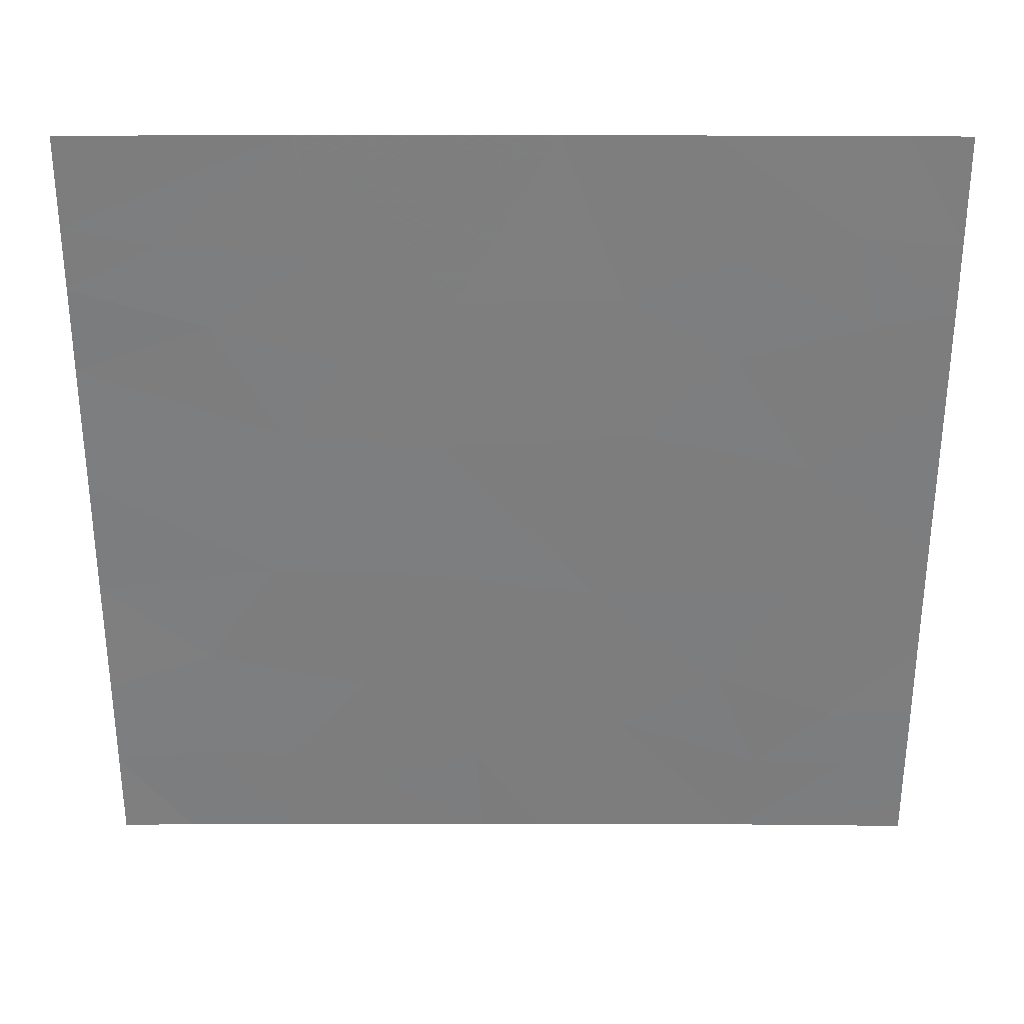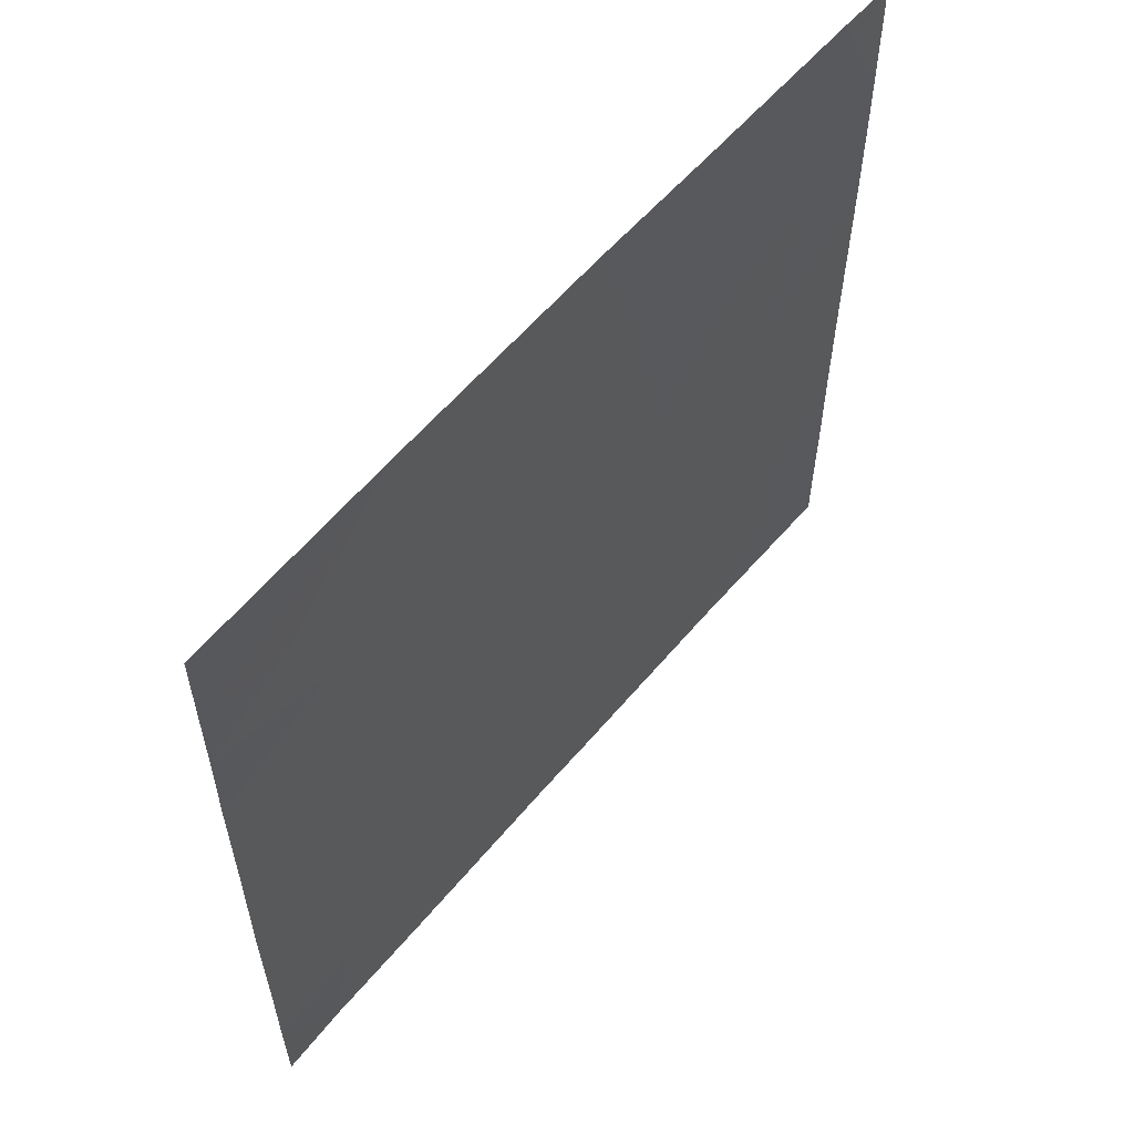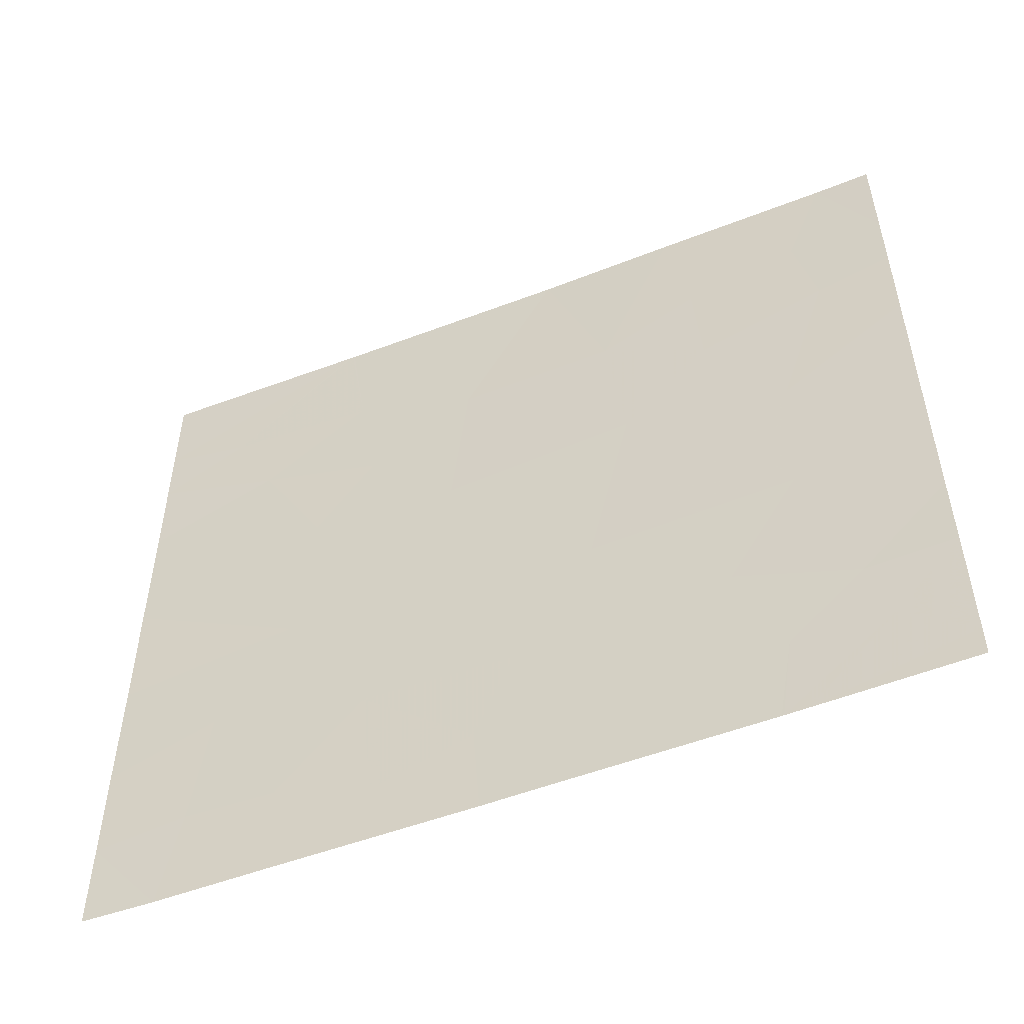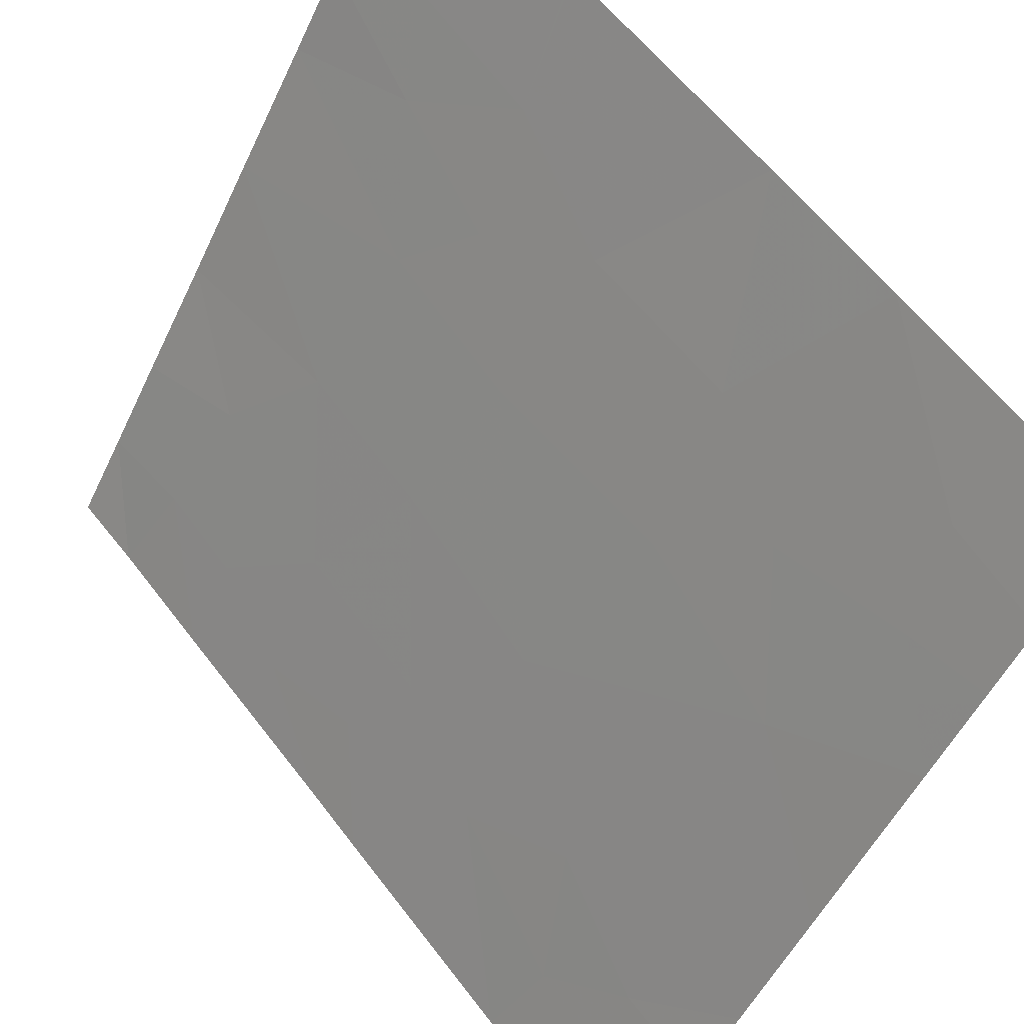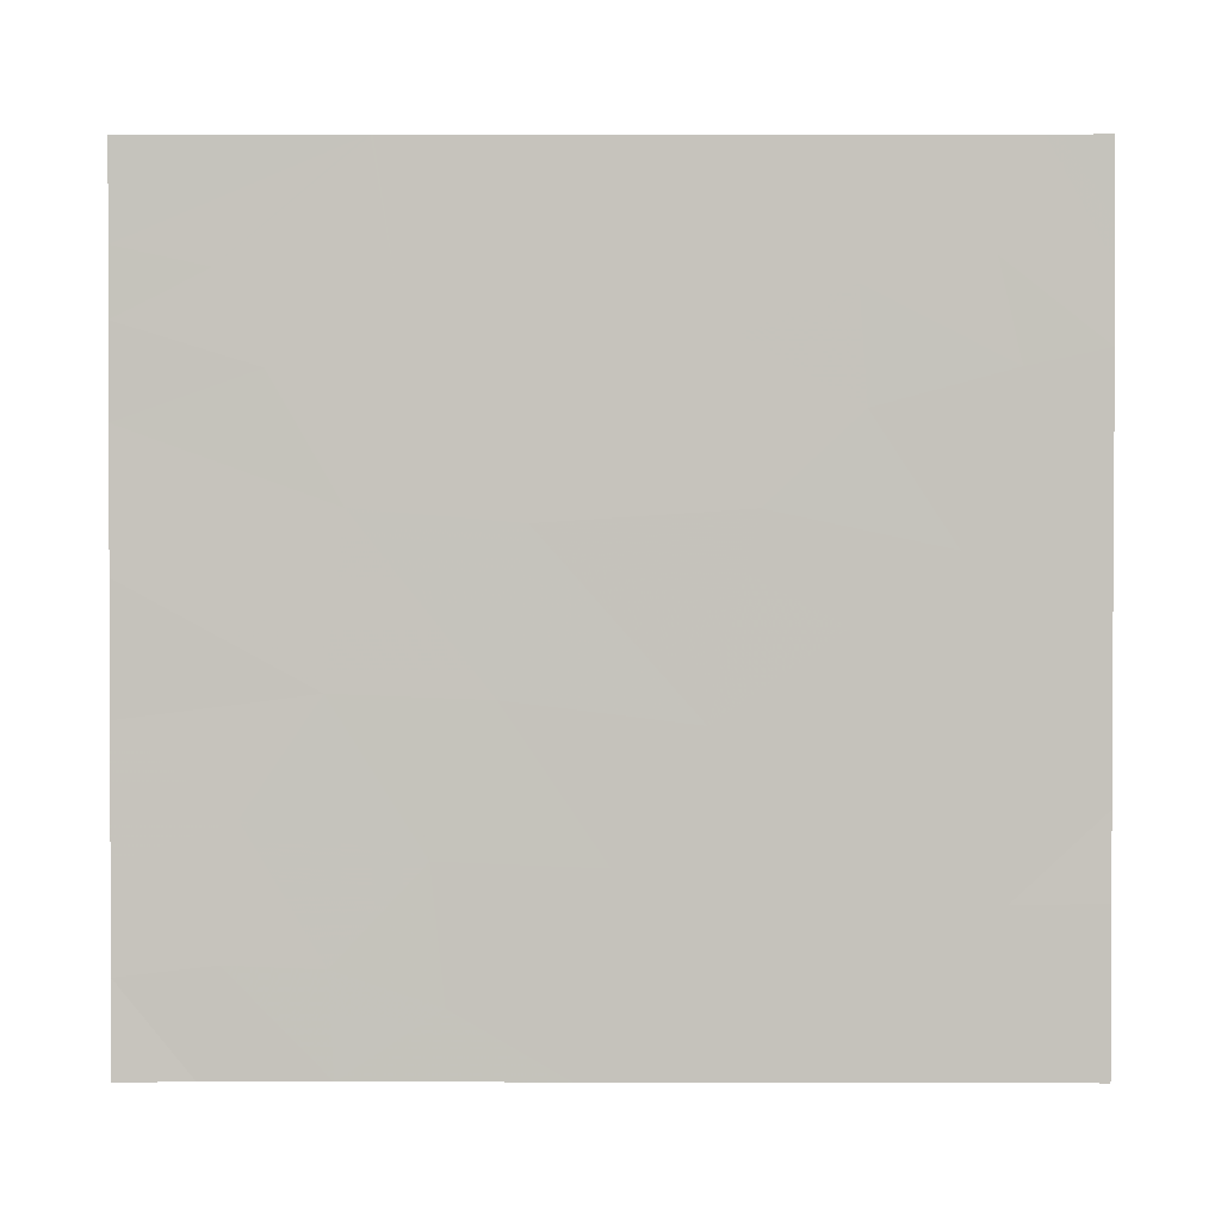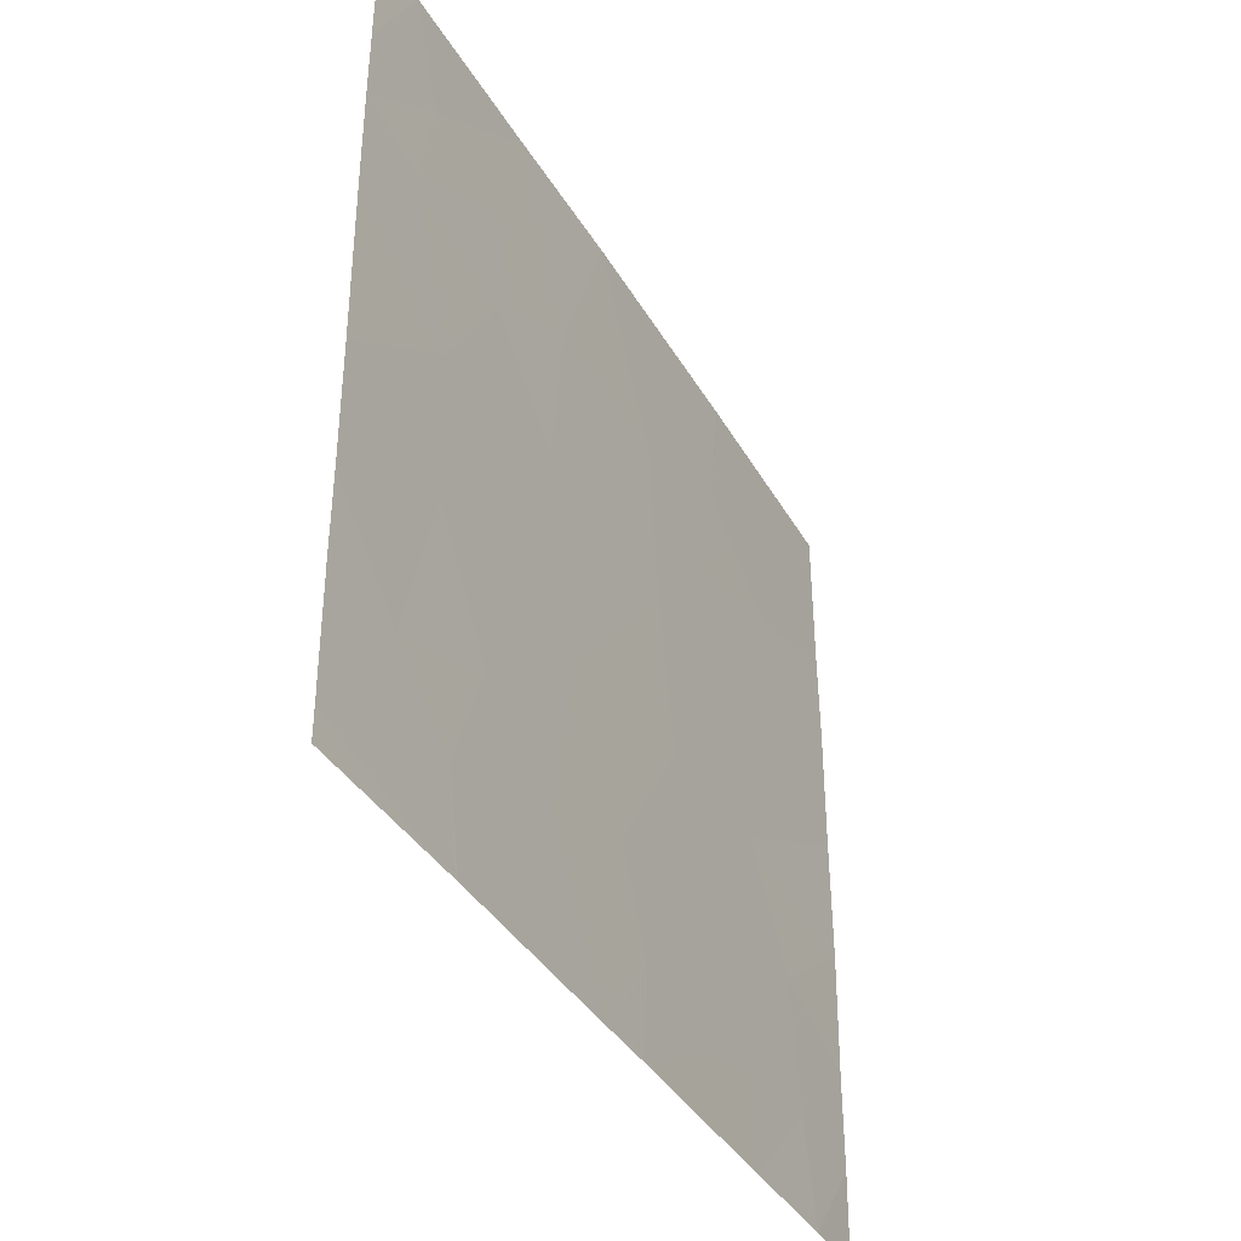
<metadata>
{"format":"obj","ext":"obj","renderer":"f3d","projection":"perspective","resolution":1024,"background":"white","views":[{"elev":30.7,"azim":-48.9,"up":"+Z"},{"elev":58.3,"azim":-99.5,"up":"+Z"},{"elev":-52.5,"azim":-26.5,"up":"+Z"},{"elev":-51.4,"azim":-24.5,"up":"+Y"},{"elev":1.2,"azim":-48.7,"up":"+Z"},{"elev":-38.7,"azim":68.4,"up":"+Z"}]}
</metadata>
<code>
v 14.6 44.68 -19.27
v 14.78 44.46 -19.55
v 14.28 45.05 -19.4
v 14.47 44.82 -19.85
v 13.35 46.12 -19.42
v 13.2 46.3 -19.72
v 13.03 46.49 -19.28
v 13.75 45.66 -20.86
v 13.95 45.43 -20.41
v 14.03 45.34 -21.03
v 13.24 46.25 -18.54
v 12.7 46.86 -18.89
v 12.7 46.85 -18.54
v 12.7 46.86 -20.85
v 12.7 46.86 -21.21
v 12.93 46.6 -21.17
v 12.7 46.86 -21.54
v 12.89 46.66 -21.54
v 13.65 45.77 -21.2
v 13.83 45.58 -21.54
v 13.25 46.24 -18.54
v 12.92 46.61 -18.96
v 13.3 46.18 -18.99
v 13.17 46.33 -21.54
v 13.58 45.86 -19.77
v 13.51 45.93 -20.33
v 12.7 46.86 -19.13
v 14.62 44.65 -21.23
v 14.78 44.46 -20.97
v 14.78 44.46 -21.43
v 12.7 46.86 -19.45
v 14.64 44.63 -18.54
v 14.21 45.14 -18.54
v 14.54 44.74 -18.92
v 14.06 45.3 -19.72
v 14.01 45.36 -19.17
v 14.78 44.46 -18.54
v 14.78 44.46 -18.95
v 14.41 44.9 -21.54
v 14.36 44.97 -21.54
v 13.62 45.81 -19.18
v 14.78 44.46 -20.21
v 14.78 44.46 -20.67
v 14.45 44.85 -20.39
v 14.78 44.46 -19.21
v 12.97 46.55 -20.71
v 13.37 46.1 -20.84
v 13.16 46.34 -21.19
v 14.35 44.97 -21.54
v 14.26 45.07 -19.01
v 14.78 44.46 -21.54
v 13.37 46.09 -19.64
v 14.57 44.71 -20.98
v 14.39 44.93 -21.22
v 14.28 45.05 -20.81
v 13.67 45.76 -21.54
v 13.41 46.06 -21.31
v 13.26 46.23 -18.54
v 13.86 45.54 -18.54
v 13.15 46.35 -20.31
v 12.7 46.86 -19.94
v 12.71 46.86 -20.39
f 4 2 1
f 1 3 4
f 7 6 5
f 10 9 8
f 13 12 11
f 16 14 15
f 18 15 17
f 18 16 15
f 10 19 20
f 10 8 19
f 23 21 22
f 22 7 23
f 11 12 22
f 22 21 11
f 18 24 16
f 9 25 26
f 27 22 12
f 30 29 28
f 7 27 31
f 34 32 33
f 36 35 3
f 38 37 32
f 32 34 38
f 28 40 39
f 39 30 28
f 25 35 36
f 36 41 25
f 44 43 42
f 1 2 45
f 48 46 16
f 48 47 46
f 9 4 35
f 9 44 4
f 10 20 49
f 45 38 34
f 50 1 34
f 50 3 1
f 35 4 3
f 51 30 39
f 6 52 5
f 8 26 47
f 8 9 26
f 53 29 43
f 7 5 23
f 50 34 33
f 4 42 2
f 1 45 34
f 10 49 54
f 54 55 10
f 46 14 16
f 48 16 24
f 57 24 56
f 52 25 5
f 44 42 4
f 19 56 20
f 9 10 55
f 55 54 53
f 41 59 58
f 58 23 41
f 50 36 3
f 5 41 23
f 54 49 40
f 41 5 25
f 52 6 25
f 9 35 25
f 6 61 60
f 60 61 62
f 62 46 60
f 6 60 26
f 26 25 6
f 8 47 19
f 44 53 43
f 44 55 53
f 7 22 27
f 36 33 59
f 36 50 33
f 46 62 14
f 44 9 55
f 19 57 56
f 19 47 57
f 47 60 46
f 54 40 28
f 28 53 54
f 48 24 57
f 57 47 48
f 41 36 59
f 6 31 61
f 6 7 31
f 53 28 29
f 47 26 60
f 23 58 21

</code>
